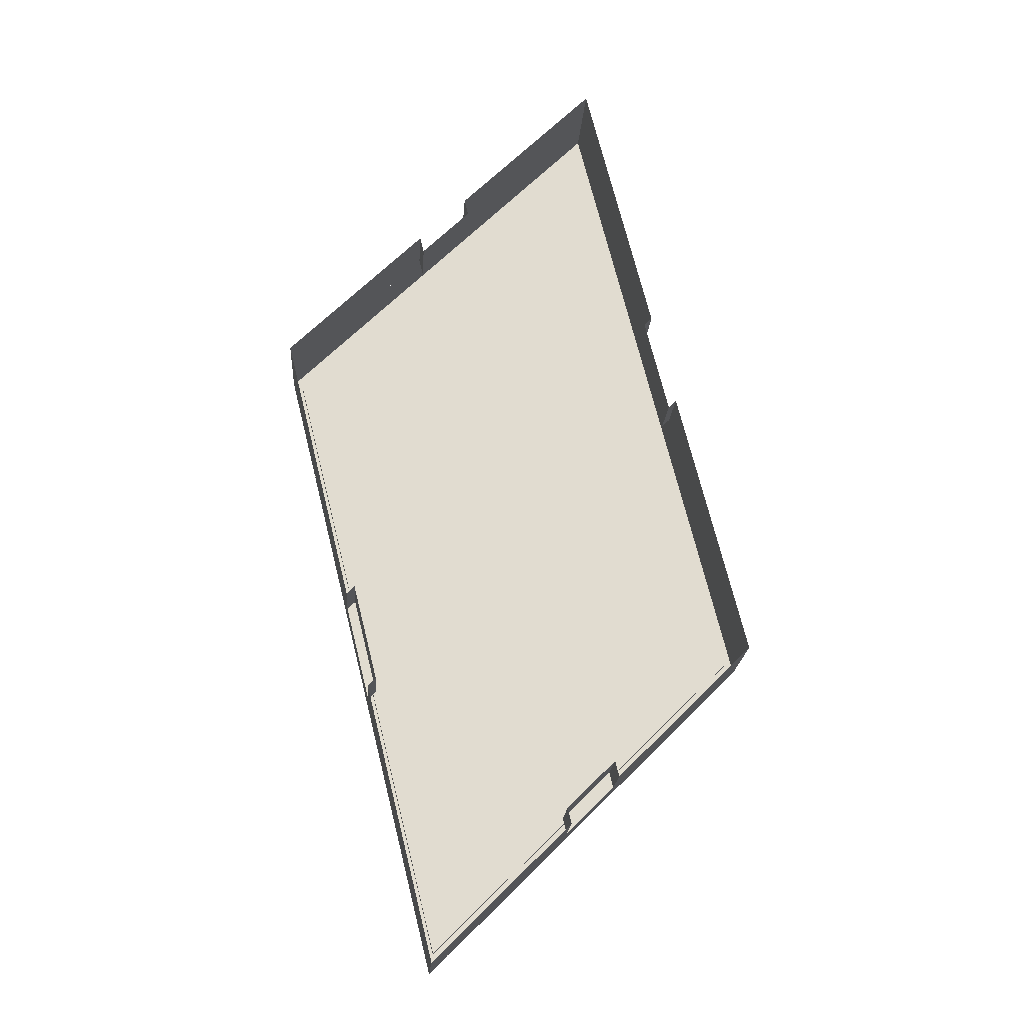
<metadata>
{"format":"obj","ext":"obj","renderer":"f3d","projection":"perspective","resolution":1024,"background":"white","views":[{"elev":-19.9,"azim":-3.6,"up":"+Z"}]}
</metadata>
<code>
g BuildingObject 6(Clone)
v 0.1908 0.18 2.467
v -0.4539 0.1967 1.826
v 0.1908 0.1967 2.467
v -0.4539 0.1967 1.826
v 0.1908 0.18 2.467
v -0.4539 0.18 1.826
v -0.4539 0.18 1.826
v -0.7744 0.1967 3.116
v -0.4539 0.1967 1.826
v -0.7744 0.1967 3.116
v -0.4539 0.18 1.826
v -0.7744 0.18 3.116
v -0.7744 0.18 3.116
v -0.1296 0.1967 3.757
v -0.7744 0.1967 3.116
v -0.1296 0.1967 3.757
v -0.7744 0.18 3.116
v -0.1296 0.18 3.757
v -0.1296 0.18 3.757
v 0.1908 0.1967 2.467
v -0.1296 0.1967 3.757
v 0.1908 0.1967 2.467
v -0.1296 0.18 3.757
v 0.1908 0.18 2.467
v 0.1908 0.1967 2.467
v -0.4471 0.1967 1.867
v 0.1707 0.1967 2.481
v -0.4471 0.1967 1.867
v 0.1908 0.1967 2.467
v -0.4539 0.1967 1.826
v -0.4539 0.1967 1.826
v -0.7543 0.1967 3.102
v -0.4471 0.1967 1.867
v -0.7543 0.1967 3.102
v -0.4539 0.1967 1.826
v -0.7744 0.1967 3.116
v -0.7744 0.1967 3.116
v -0.1364 0.1967 3.717
v -0.7543 0.1967 3.102
v -0.1364 0.1967 3.717
v -0.7744 0.1967 3.116
v -0.1296 0.1967 3.757
v -0.1296 0.1967 3.757
v 0.1707 0.1967 2.481
v -0.1364 0.1967 3.717
v 0.1707 0.1967 2.481
v -0.1296 0.1967 3.757
v 0.1908 0.1967 2.467
v 0.1707 0.1967 2.481
v -0.4471 0.18 1.867
v 0.1707 0.18 2.481
v -0.4471 0.18 1.867
v 0.1707 0.1967 2.481
v -0.4471 0.1967 1.867
v -0.4471 0.1967 1.867
v -0.7543 0.18 3.102
v -0.4471 0.18 1.867
v -0.7543 0.18 3.102
v -0.4471 0.1967 1.867
v -0.7543 0.1967 3.102
v -0.7543 0.1967 3.102
v -0.1364 0.18 3.717
v -0.7543 0.18 3.102
v -0.1364 0.18 3.717
v -0.7543 0.1967 3.102
v -0.1364 0.1967 3.717
v -0.1364 0.1967 3.717
v 0.1707 0.18 2.481
v -0.1364 0.18 3.717
v 0.1707 0.18 2.481
v -0.1364 0.1967 3.717
v 0.1707 0.1967 2.481
v -0.1364 0.18 3.717
v 0.1707 0.18 2.481
v -0.4471 0.18 1.867
v -0.4471 0.18 1.867
v -0.7543 0.18 3.102
v -0.1364 0.18 3.717
v -0.4293 0.2121 2.844
v -0.3871 0.18 2.674
v -0.4293 0.18 2.844
v -0.3871 0.18 2.674
v -0.4293 0.2121 2.844
v -0.3871 0.2121 2.674
v -0.3871 0.18 2.674
v -0.2805 0.2121 2.78
v -0.2805 0.18 2.78
v -0.2805 0.2121 2.78
v -0.3871 0.18 2.674
v -0.3871 0.2121 2.674
v -0.2805 0.18 2.78
v -0.3228 0.2121 2.95
v -0.3228 0.18 2.95
v -0.3228 0.2121 2.95
v -0.2805 0.18 2.78
v -0.2805 0.2121 2.78
v -0.3228 0.2121 2.95
v -0.4293 0.18 2.844
v -0.3228 0.18 2.95
v -0.4293 0.18 2.844
v -0.3228 0.2121 2.95
v -0.4293 0.2121 2.844
v -0.3228 0.2121 2.95
v -0.3871 0.2121 2.674
v -0.4293 0.2121 2.844
v -0.3871 0.2121 2.674
v -0.3228 0.2121 2.95
v -0.2805 0.2121 2.78
v -0.4332 0.2019 3.02
v -0.3964 0.18 2.872
v -0.4332 0.18 3.02
v -0.3964 0.18 2.872
v -0.4332 0.2019 3.02
v -0.3964 0.2019 2.872
v -0.3964 0.18 2.872
v -0.2901 0.2019 2.977
v -0.2901 0.18 2.977
v -0.2901 0.2019 2.977
v -0.3964 0.18 2.872
v -0.3964 0.2019 2.872
v -0.2901 0.18 2.977
v -0.327 0.2019 3.126
v -0.327 0.18 3.126
v -0.327 0.2019 3.126
v -0.2901 0.18 2.977
v -0.2901 0.2019 2.977
v -0.327 0.2019 3.126
v -0.4332 0.18 3.02
v -0.327 0.18 3.126
v -0.4332 0.18 3.02
v -0.327 0.2019 3.126
v -0.4332 0.2019 3.02
v -0.327 0.2019 3.126
v -0.3964 0.2019 2.872
v -0.4332 0.2019 3.02
v -0.3964 0.2019 2.872
v -0.327 0.2019 3.126
v -0.2901 0.2019 2.977
v -0.313 0.1809 3.215
v -0.28 0.18 3.082
v -0.313 0.18 3.215
v -0.28 0.18 3.082
v -0.313 0.1809 3.215
v -0.28 0.1809 3.082
v -0.28 0.18 3.082
v -0.2012 0.1809 3.16
v -0.2012 0.18 3.16
v -0.2012 0.1809 3.16
v -0.28 0.18 3.082
v -0.28 0.1809 3.082
v -0.2012 0.18 3.16
v -0.2342 0.1809 3.293
v -0.2342 0.18 3.293
v -0.2342 0.1809 3.293
v -0.2012 0.18 3.16
v -0.2012 0.1809 3.16
v -0.2342 0.1809 3.293
v -0.313 0.18 3.215
v -0.2342 0.18 3.293
v -0.313 0.18 3.215
v -0.2342 0.1809 3.293
v -0.313 0.1809 3.215
v -0.2342 0.1809 3.293
v -0.28 0.1809 3.082
v -0.313 0.1809 3.215
v -0.28 0.1809 3.082
v -0.2342 0.1809 3.293
v -0.2012 0.1809 3.16
v 0.006582 0.036 3.209
v -0.009085 0.108 3.193
v 0.006582 0.108 3.209
v -0.009085 0.108 3.193
v 0.006582 0.036 3.209
v -0.009085 0.036 3.193
v 0.006582 0 3.209
v -0.009085 0.036 3.193
v 0.006582 0.036 3.209
v -0.009085 0.036 3.193
v 0.006582 0 3.209
v -0.009085 0 3.193
v 0.05465 0.108 3.015
v 0.03898 0.036 3
v 0.05465 0.036 3.015
v 0.03898 0.036 3
v 0.05465 0.108 3.015
v 0.03898 0.108 3
v 0.05465 0.036 3.015
v 0.03898 0 3
v 0.05465 0 3.015
v 0.03898 0 3
v 0.05465 0.036 3.015
v 0.03898 0.036 3
v 0.006582 0.108 3.209
v 0.03898 0.108 3
v 0.05465 0.108 3.015
v 0.03898 0.108 3
v 0.006582 0.108 3.209
v -0.009085 0.108 3.193
v -0.009085 0 3.193
v 0.03898 0.108 3
v -0.009085 0.108 3.193
v 0.03898 0.108 3
v -0.009085 0 3.193
v 0.03898 0 3
v -0.1296 0 3.757
v 0.006582 0.036 3.209
v -0.1296 0.036 3.757
v 0.006582 0.036 3.209
v -0.1296 0 3.757
v 0.006582 0 3.209
v 0.05465 0 3.015
v 0.1908 0.036 2.467
v 0.05465 0.036 3.015
v 0.1908 0.036 2.467
v 0.05465 0 3.015
v 0.1908 0 2.467
v -0.1296 0.036 3.757
v -0.1096 0.108 3.676
v -0.1296 0.108 3.757
v -0.1096 0.108 3.676
v -0.1296 0.036 3.757
v -0.1096 0.036 3.676
v -0.1096 0.036 3.676
v -0.06152 0.108 3.483
v -0.1096 0.108 3.676
v -0.06152 0.108 3.483
v -0.1096 0.036 3.676
v -0.06152 0.036 3.483
v -0.06152 0.036 3.483
v -0.01344 0.108 3.289
v -0.06152 0.108 3.483
v -0.01344 0.108 3.289
v -0.06152 0.036 3.483
v -0.01344 0.036 3.289
v 0.006582 0.108 3.209
v -0.01345 0.036 3.289
v 0.006582 0.036 3.209
v -0.01345 0.036 3.289
v 0.006582 0.108 3.209
v -0.01345 0.108 3.289
v 0.05465 0.036 3.015
v 0.07468 0.108 2.935
v 0.05465 0.108 3.015
v 0.07468 0.108 2.935
v 0.05465 0.036 3.015
v 0.07468 0.036 2.935
v 0.07468 0.036 2.935
v 0.1227 0.108 2.741
v 0.07468 0.108 2.935
v 0.1227 0.108 2.741
v 0.07468 0.036 2.935
v 0.1227 0.036 2.741
v 0.1227 0.036 2.741
v 0.1708 0.108 2.548
v 0.1227 0.108 2.741
v 0.1708 0.108 2.548
v 0.1227 0.036 2.741
v 0.1708 0.036 2.548
v 0.1908 0.108 2.467
v 0.1708 0.036 2.548
v 0.1908 0.036 2.467
v 0.1708 0.036 2.548
v 0.1908 0.108 2.467
v 0.1708 0.108 2.548
v -0.1296 0.108 3.757
v -0.1136 0.18 3.692
v -0.1296 0.18 3.757
v -0.1136 0.18 3.692
v -0.1296 0.108 3.757
v -0.1136 0.108 3.692
v -0.1136 0.108 3.692
v -0.06552 0.18 3.499
v -0.1136 0.18 3.692
v -0.06552 0.18 3.499
v -0.1136 0.108 3.692
v -0.06552 0.108 3.499
v -0.06552 0.108 3.499
v -0.01745 0.18 3.306
v -0.06552 0.18 3.499
v -0.01745 0.18 3.306
v -0.06552 0.108 3.499
v -0.01745 0.108 3.306
v -0.01745 0.108 3.306
v 0.03062 0.18 3.112
v -0.01745 0.18 3.306
v 0.03062 0.18 3.112
v -0.01745 0.108 3.306
v 0.03062 0.108 3.112
v 0.03062 0.108 3.112
v 0.07869 0.18 2.919
v 0.03062 0.18 3.112
v 0.07869 0.18 2.919
v 0.03062 0.108 3.112
v 0.07869 0.108 2.919
v 0.07869 0.108 2.919
v 0.1268 0.18 2.725
v 0.07869 0.18 2.919
v 0.1268 0.18 2.725
v 0.07869 0.108 2.919
v 0.1268 0.108 2.725
v 0.1268 0.108 2.725
v 0.1748 0.18 2.532
v 0.1268 0.18 2.725
v 0.1748 0.18 2.532
v 0.1268 0.108 2.725
v 0.1748 0.108 2.532
v 0.1908 0.18 2.467
v 0.1748 0.108 2.532
v 0.1908 0.108 2.467
v 0.1748 0.108 2.532
v 0.1908 0.18 2.467
v 0.1748 0.18 2.532
v -0.08317 0.036 2.195
v -0.09096 0.108 2.226
v -0.08317 0.108 2.195
v -0.09096 0.108 2.226
v -0.08317 0.036 2.195
v -0.09096 0.036 2.226
v -0.08317 0 2.195
v -0.09096 0.036 2.226
v -0.08317 0.036 2.195
v -0.09096 0.036 2.226
v -0.08317 0 2.195
v -0.09096 0 2.226
v -0.1799 0.108 2.099
v -0.1877 0.036 2.13
v -0.1799 0.036 2.099
v -0.1877 0.036 2.13
v -0.1799 0.108 2.099
v -0.1877 0.108 2.13
v -0.1799 0.036 2.099
v -0.1877 0 2.13
v -0.1799 0 2.099
v -0.1877 0 2.13
v -0.1799 0.036 2.099
v -0.1877 0.036 2.13
v -0.08317 0.108 2.195
v -0.1877 0.108 2.13
v -0.1799 0.108 2.099
v -0.1877 0.108 2.13
v -0.08317 0.108 2.195
v -0.09096 0.108 2.226
v -0.09096 0 2.226
v -0.1877 0.108 2.13
v -0.09096 0.108 2.226
v -0.1877 0.108 2.13
v -0.09096 0 2.226
v -0.1877 0 2.13
v 0.1908 0 2.467
v -0.08317 0.036 2.195
v 0.1908 0.036 2.467
v -0.08317 0.036 2.195
v 0.1908 0 2.467
v -0.08317 0 2.195
v -0.1799 0 2.099
v -0.4539 0.036 1.826
v -0.1799 0.036 2.099
v -0.4539 0.036 1.826
v -0.1799 0 2.099
v -0.4539 0 1.826
v 0.1908 0.036 2.467
v 0.1506 0.108 2.427
v 0.1908 0.108 2.467
v 0.1506 0.108 2.427
v 0.1908 0.036 2.467
v 0.1506 0.036 2.427
v 0.1506 0.036 2.427
v 0.05384 0.108 2.331
v 0.1506 0.108 2.427
v 0.05384 0.108 2.331
v 0.1506 0.036 2.427
v 0.05384 0.036 2.331
v 0.05384 0.036 2.331
v -0.04287 0.108 2.235
v 0.05384 0.108 2.331
v -0.04287 0.108 2.235
v 0.05384 0.036 2.331
v -0.04287 0.036 2.235
v -0.08317 0.108 2.195
v -0.04288 0.036 2.235
v -0.08317 0.036 2.195
v -0.04288 0.036 2.235
v -0.08317 0.108 2.195
v -0.04288 0.108 2.235
v -0.1799 0.036 2.099
v -0.2202 0.108 2.059
v -0.1799 0.108 2.099
v -0.2202 0.108 2.059
v -0.1799 0.036 2.099
v -0.2202 0.036 2.059
v -0.2202 0.036 2.059
v -0.3169 0.108 1.963
v -0.2202 0.108 2.059
v -0.3169 0.108 1.963
v -0.2202 0.036 2.059
v -0.3169 0.036 1.963
v -0.3169 0.036 1.963
v -0.4136 0.108 1.867
v -0.3169 0.108 1.963
v -0.4136 0.108 1.867
v -0.3169 0.036 1.963
v -0.4136 0.036 1.867
v -0.4539 0.108 1.826
v -0.4136 0.036 1.867
v -0.4539 0.036 1.826
v -0.4136 0.036 1.867
v -0.4539 0.108 1.826
v -0.4136 0.108 1.867
v 0.1908 0.108 2.467
v 0.1586 0.18 2.435
v 0.1908 0.18 2.467
v 0.1586 0.18 2.435
v 0.1908 0.108 2.467
v 0.1586 0.108 2.435
v 0.1586 0.108 2.435
v 0.0619 0.18 2.339
v 0.1586 0.18 2.435
v 0.0619 0.18 2.339
v 0.1586 0.108 2.435
v 0.0619 0.108 2.339
v 0.0619 0.108 2.339
v -0.03481 0.18 2.243
v 0.0619 0.18 2.339
v -0.03481 0.18 2.243
v 0.0619 0.108 2.339
v -0.03481 0.108 2.243
v -0.03481 0.108 2.243
v -0.1315 0.18 2.147
v -0.03481 0.18 2.243
v -0.1315 0.18 2.147
v -0.03481 0.108 2.243
v -0.1315 0.108 2.147
v -0.1315 0.108 2.147
v -0.2282 0.18 2.051
v -0.1315 0.18 2.147
v -0.2282 0.18 2.051
v -0.1315 0.108 2.147
v -0.2282 0.108 2.051
v -0.2282 0.108 2.051
v -0.325 0.18 1.955
v -0.2282 0.18 2.051
v -0.325 0.18 1.955
v -0.2282 0.108 2.051
v -0.325 0.108 1.955
v -0.325 0.108 1.955
v -0.4217 0.18 1.858
v -0.325 0.18 1.955
v -0.4217 0.18 1.858
v -0.325 0.108 1.955
v -0.4217 0.108 1.858
v -0.4539 0.18 1.826
v -0.4217 0.108 1.858
v -0.4539 0.108 1.826
v -0.4217 0.108 1.858
v -0.4539 0.18 1.826
v -0.4217 0.18 1.858
v -0.5901 0.036 2.374
v -0.5744 0.108 2.39
v -0.5901 0.108 2.374
v -0.5744 0.108 2.39
v -0.5901 0.036 2.374
v -0.5744 0.036 2.39
v -0.5901 0 2.374
v -0.5744 0.036 2.39
v -0.5901 0.036 2.374
v -0.5744 0.036 2.39
v -0.5901 0 2.374
v -0.5744 0 2.39
v -0.6382 0.108 2.568
v -0.6225 0.036 2.583
v -0.6382 0.036 2.568
v -0.6225 0.036 2.583
v -0.6382 0.108 2.568
v -0.6225 0.108 2.583
v -0.6382 0.036 2.568
v -0.6225 0 2.583
v -0.6382 0 2.568
v -0.6225 0 2.583
v -0.6382 0.036 2.568
v -0.6225 0.036 2.583
v -0.5901 0.108 2.374
v -0.6225 0.108 2.583
v -0.6382 0.108 2.568
v -0.6225 0.108 2.583
v -0.5901 0.108 2.374
v -0.5744 0.108 2.39
v -0.5744 0 2.39
v -0.6225 0.108 2.583
v -0.5744 0.108 2.39
v -0.6225 0.108 2.583
v -0.5744 0 2.39
v -0.6225 0 2.583
v -0.4539 0 1.826
v -0.5901 0.036 2.374
v -0.4539 0.036 1.826
v -0.5901 0.036 2.374
v -0.4539 0 1.826
v -0.5901 0 2.374
v -0.6382 0 2.568
v -0.7744 0.036 3.116
v -0.6382 0.036 2.568
v -0.7744 0.036 3.116
v -0.6382 0 2.568
v -0.7744 0 3.116
v -0.4539 0.036 1.826
v -0.4739 0.108 1.907
v -0.4539 0.108 1.826
v -0.4739 0.108 1.907
v -0.4539 0.036 1.826
v -0.4739 0.036 1.907
v -0.4739 0.036 1.907
v -0.522 0.108 2.1
v -0.4739 0.108 1.907
v -0.522 0.108 2.1
v -0.4739 0.036 1.907
v -0.522 0.036 2.1
v -0.522 0.036 2.1
v -0.5701 0.108 2.294
v -0.522 0.108 2.1
v -0.5701 0.108 2.294
v -0.522 0.036 2.1
v -0.5701 0.036 2.294
v -0.5901 0.108 2.374
v -0.5701 0.036 2.294
v -0.5901 0.036 2.374
v -0.5701 0.036 2.294
v -0.5901 0.108 2.374
v -0.5701 0.108 2.294
v -0.6382 0.036 2.568
v -0.6582 0.108 2.649
v -0.6382 0.108 2.568
v -0.6582 0.108 2.649
v -0.6382 0.036 2.568
v -0.6582 0.036 2.649
v -0.6582 0.036 2.649
v -0.7063 0.108 2.842
v -0.6582 0.108 2.649
v -0.7063 0.108 2.842
v -0.6582 0.036 2.649
v -0.7063 0.036 2.842
v -0.7063 0.036 2.842
v -0.7543 0.108 3.035
v -0.7063 0.108 2.842
v -0.7543 0.108 3.035
v -0.7063 0.036 2.842
v -0.7543 0.036 3.035
v -0.7744 0.108 3.116
v -0.7543 0.036 3.035
v -0.7744 0.036 3.116
v -0.7543 0.036 3.035
v -0.7744 0.108 3.116
v -0.7543 0.108 3.035
v -0.4539 0.108 1.826
v -0.4699 0.18 1.891
v -0.4539 0.18 1.826
v -0.4699 0.18 1.891
v -0.4539 0.108 1.826
v -0.4699 0.108 1.891
v -0.4699 0.108 1.891
v -0.518 0.18 2.084
v -0.4699 0.18 1.891
v -0.518 0.18 2.084
v -0.4699 0.108 1.891
v -0.518 0.108 2.084
v -0.518 0.108 2.084
v -0.5661 0.18 2.278
v -0.518 0.18 2.084
v -0.5661 0.18 2.278
v -0.518 0.108 2.084
v -0.5661 0.108 2.278
v -0.5661 0.108 2.278
v -0.6141 0.18 2.471
v -0.5661 0.18 2.278
v -0.6141 0.18 2.471
v -0.5661 0.108 2.278
v -0.6141 0.108 2.471
v -0.6141 0.108 2.471
v -0.6622 0.18 2.665
v -0.6141 0.18 2.471
v -0.6622 0.18 2.665
v -0.6141 0.108 2.471
v -0.6622 0.108 2.665
v -0.6622 0.108 2.665
v -0.7103 0.18 2.858
v -0.6622 0.18 2.665
v -0.7103 0.18 2.858
v -0.6622 0.108 2.665
v -0.7103 0.108 2.858
v -0.7103 0.108 2.858
v -0.7583 0.18 3.051
v -0.7103 0.18 2.858
v -0.7583 0.18 3.051
v -0.7103 0.108 2.858
v -0.7583 0.108 3.051
v -0.7744 0.18 3.116
v -0.7583 0.108 3.051
v -0.7744 0.108 3.116
v -0.7583 0.108 3.051
v -0.7744 0.18 3.116
v -0.7583 0.18 3.051
v -0.5003 0.036 3.388
v -0.4926 0.108 3.357
v -0.5003 0.108 3.388
v -0.4926 0.108 3.357
v -0.5003 0.036 3.388
v -0.4926 0.036 3.357
v -0.5003 0 3.388
v -0.4926 0.036 3.357
v -0.5003 0.036 3.388
v -0.4926 0.036 3.357
v -0.5003 0 3.388
v -0.4926 0 3.357
v -0.4036 0.108 3.484
v -0.3958 0.036 3.453
v -0.4036 0.036 3.484
v -0.3958 0.036 3.453
v -0.4036 0.108 3.484
v -0.3958 0.108 3.453
v -0.4036 0.036 3.484
v -0.3958 0 3.453
v -0.4036 0 3.484
v -0.3958 0 3.453
v -0.4036 0.036 3.484
v -0.3958 0.036 3.453
v -0.5003 0.108 3.388
v -0.3958 0.108 3.453
v -0.4036 0.108 3.484
v -0.3958 0.108 3.453
v -0.5003 0.108 3.388
v -0.4926 0.108 3.357
v -0.4926 0 3.357
v -0.3958 0.108 3.453
v -0.4926 0.108 3.357
v -0.3958 0.108 3.453
v -0.4926 0 3.357
v -0.3958 0 3.453
v -0.7744 0 3.116
v -0.5003 0.036 3.388
v -0.7744 0.036 3.116
v -0.5003 0.036 3.388
v -0.7744 0 3.116
v -0.5003 0 3.388
v -0.4036 0 3.484
v -0.1296 0.036 3.757
v -0.4036 0.036 3.484
v -0.1296 0.036 3.757
v -0.4036 0 3.484
v -0.1296 0 3.757
v -0.7744 0.036 3.116
v -0.7341 0.108 3.156
v -0.7744 0.108 3.116
v -0.7341 0.108 3.156
v -0.7744 0.036 3.116
v -0.7341 0.036 3.156
v -0.7341 0.036 3.156
v -0.6374 0.108 3.252
v -0.7341 0.108 3.156
v -0.6374 0.108 3.252
v -0.7341 0.036 3.156
v -0.6374 0.036 3.252
v -0.6374 0.036 3.252
v -0.5406 0.108 3.348
v -0.6374 0.108 3.252
v -0.5406 0.108 3.348
v -0.6374 0.036 3.252
v -0.5406 0.036 3.348
v -0.5003 0.108 3.388
v -0.5406 0.036 3.348
v -0.5003 0.036 3.388
v -0.5406 0.036 3.348
v -0.5003 0.108 3.388
v -0.5406 0.108 3.348
v -0.4036 0.036 3.484
v -0.3633 0.108 3.525
v -0.4036 0.108 3.484
v -0.3633 0.108 3.525
v -0.4036 0.036 3.484
v -0.3633 0.036 3.525
v -0.3633 0.036 3.525
v -0.2666 0.108 3.621
v -0.3633 0.108 3.525
v -0.2666 0.108 3.621
v -0.3633 0.036 3.525
v -0.2666 0.036 3.621
v -0.2666 0.036 3.621
v -0.1699 0.108 3.717
v -0.2666 0.108 3.621
v -0.1699 0.108 3.717
v -0.2666 0.036 3.621
v -0.1699 0.036 3.717
v -0.1296 0.108 3.757
v -0.1699 0.036 3.717
v -0.1296 0.036 3.757
v -0.1699 0.036 3.717
v -0.1296 0.108 3.757
v -0.1699 0.108 3.717
v -0.7744 0.108 3.116
v -0.7421 0.18 3.148
v -0.7744 0.18 3.116
v -0.7421 0.18 3.148
v -0.7744 0.108 3.116
v -0.7421 0.108 3.148
v -0.7421 0.108 3.148
v -0.6454 0.18 3.244
v -0.7421 0.18 3.148
v -0.6454 0.18 3.244
v -0.7421 0.108 3.148
v -0.6454 0.108 3.244
v -0.6454 0.108 3.244
v -0.5487 0.18 3.34
v -0.6454 0.18 3.244
v -0.5487 0.18 3.34
v -0.6454 0.108 3.244
v -0.5487 0.108 3.34
v -0.5487 0.108 3.34
v -0.452 0.18 3.436
v -0.5487 0.18 3.34
v -0.452 0.18 3.436
v -0.5487 0.108 3.34
v -0.452 0.108 3.436
v -0.452 0.108 3.436
v -0.3553 0.18 3.533
v -0.452 0.18 3.436
v -0.3553 0.18 3.533
v -0.452 0.108 3.436
v -0.3553 0.108 3.533
v -0.3553 0.108 3.533
v -0.2586 0.18 3.629
v -0.3553 0.18 3.533
v -0.2586 0.18 3.629
v -0.3553 0.108 3.533
v -0.2586 0.108 3.629
v -0.2586 0.108 3.629
v -0.1619 0.18 3.725
v -0.2586 0.18 3.629
v -0.1619 0.18 3.725
v -0.2586 0.108 3.629
v -0.1619 0.108 3.725
v -0.1296 0.18 3.757
v -0.1619 0.108 3.725
v -0.1296 0.108 3.757
v -0.1619 0.108 3.725
v -0.1296 0.18 3.757
v -0.1619 0.18 3.725
f 1 2 3
f 4 5 6
f 7 8 9
f 10 11 12
f 13 14 15
f 16 17 18
f 19 20 21
f 22 23 24
f 25 26 27
f 28 29 30
f 31 32 33
f 34 35 36
f 37 38 39
f 40 41 42
f 43 44 45
f 46 47 48
f 49 50 51
f 52 53 54
f 55 56 57
f 58 59 60
f 61 62 63
f 64 65 66
f 67 68 69
f 70 71 72
f 73 74 75
f 76 77 78
f 79 80 81
f 82 83 84
f 85 86 87
f 88 89 90
f 91 92 93
f 94 95 96
f 97 98 99
f 100 101 102
f 103 104 105
f 106 107 108
f 109 110 111
f 112 113 114
f 115 116 117
f 118 119 120
f 121 122 123
f 124 125 126
f 127 128 129
f 130 131 132
f 133 134 135
f 136 137 138
f 139 140 141
f 142 143 144
f 145 146 147
f 148 149 150
f 151 152 153
f 154 155 156
f 157 158 159
f 160 161 162
f 163 164 165
f 166 167 168
f 169 170 171
f 172 173 174
f 181 182 183
f 184 185 186
f 193 194 195
f 196 197 198
f 217 218 219
f 220 221 222
f 235 236 237
f 238 239 240
f 241 242 243
f 244 245 246
f 259 260 261
f 262 263 264
f 265 266 267
f 268 269 270
f 307 308 309
f 310 311 312
f 313 314 315
f 316 317 318
f 325 326 327
f 328 329 330
f 337 338 339
f 340 341 342
f 361 362 363
f 364 365 366
f 379 380 381
f 382 383 384
f 385 386 387
f 388 389 390
f 403 404 405
f 406 407 408
f 409 410 411
f 412 413 414
f 451 452 453
f 454 455 456
f 457 458 459
f 460 461 462
f 469 470 471
f 472 473 474
f 481 482 483
f 484 485 486
f 505 506 507
f 508 509 510
f 523 524 525
f 526 527 528
f 529 530 531
f 532 533 534
f 547 548 549
f 550 551 552
f 553 554 555
f 556 557 558
f 595 596 597
f 598 599 600
f 601 602 603
f 604 605 606
f 613 614 615
f 616 617 618
f 625 626 627
f 628 629 630
f 649 650 651
f 652 653 654
f 667 668 669
f 670 671 672
f 673 674 675
f 676 677 678
f 691 692 693
f 694 695 696
f 697 698 699
f 700 701 702
f 739 740 741
f 742 743 744
f 175 176 177
f 178 179 180
f 187 188 189
f 190 191 192
f 205 206 207
f 208 209 210
f 211 212 213
f 214 215 216
f 319 320 321
f 322 323 324
f 331 332 333
f 334 335 336
f 349 350 351
f 352 353 354
f 355 356 357
f 358 359 360
f 463 464 465
f 466 467 468
f 475 476 477
f 478 479 480
f 493 494 495
f 496 497 498
f 499 500 501
f 502 503 504
f 607 608 609
f 610 611 612
f 619 620 621
f 622 623 624
f 637 638 639
f 640 641 642
f 643 644 645
f 646 647 648
f 199 200 201
f 202 203 204
f 343 344 345
f 346 347 348
f 487 488 489
f 490 491 492
f 631 632 633
f 634 635 636
f 277 278 279
f 280 281 282
f 373 374 375
f 376 377 378
f 397 398 399
f 400 401 402
f 439 440 441
f 442 443 444
f 445 446 447
f 448 449 450
f 577 578 579
f 580 581 582
f 661 662 663
f 664 665 666
f 709 710 711
f 712 713 714
f 721 722 723
f 724 725 726
f 727 728 729
f 730 731 732
f 223 224 225
f 226 227 228
f 253 254 255
f 256 257 258
f 283 284 285
f 286 287 288
f 289 290 291
f 292 293 294
f 295 296 297
f 298 299 300
f 421 422 423
f 424 425 426
f 433 434 435
f 436 437 438
f 517 518 519
f 520 521 522
f 535 536 537
f 538 539 540
f 541 542 543
f 544 545 546
f 559 560 561
f 562 563 564
f 565 566 567
f 568 569 570
f 589 590 591
f 592 593 594
f 655 656 657
f 658 659 660
f 733 734 735
f 736 737 738
f 229 230 231
f 232 233 234
f 247 248 249
f 250 251 252
f 271 272 273
f 274 275 276
f 301 302 303
f 304 305 306
f 367 368 369
f 370 371 372
f 391 392 393
f 394 395 396
f 415 416 417
f 418 419 420
f 427 428 429
f 430 431 432
f 511 512 513
f 514 515 516
f 571 572 573
f 574 575 576
f 583 584 585
f 586 587 588
f 679 680 681
f 682 683 684
f 685 686 687
f 688 689 690
f 703 704 705
f 706 707 708
f 715 716 717
f 718 719 720

</code>
